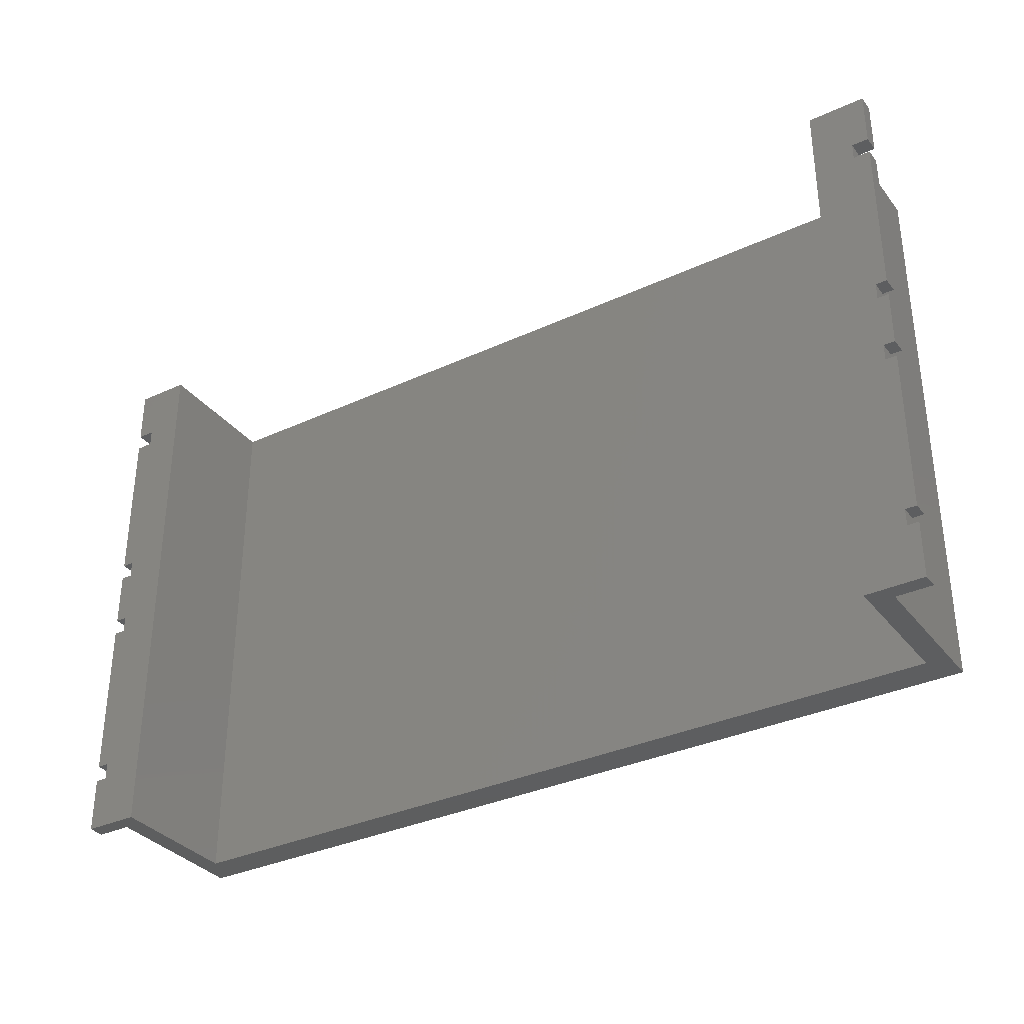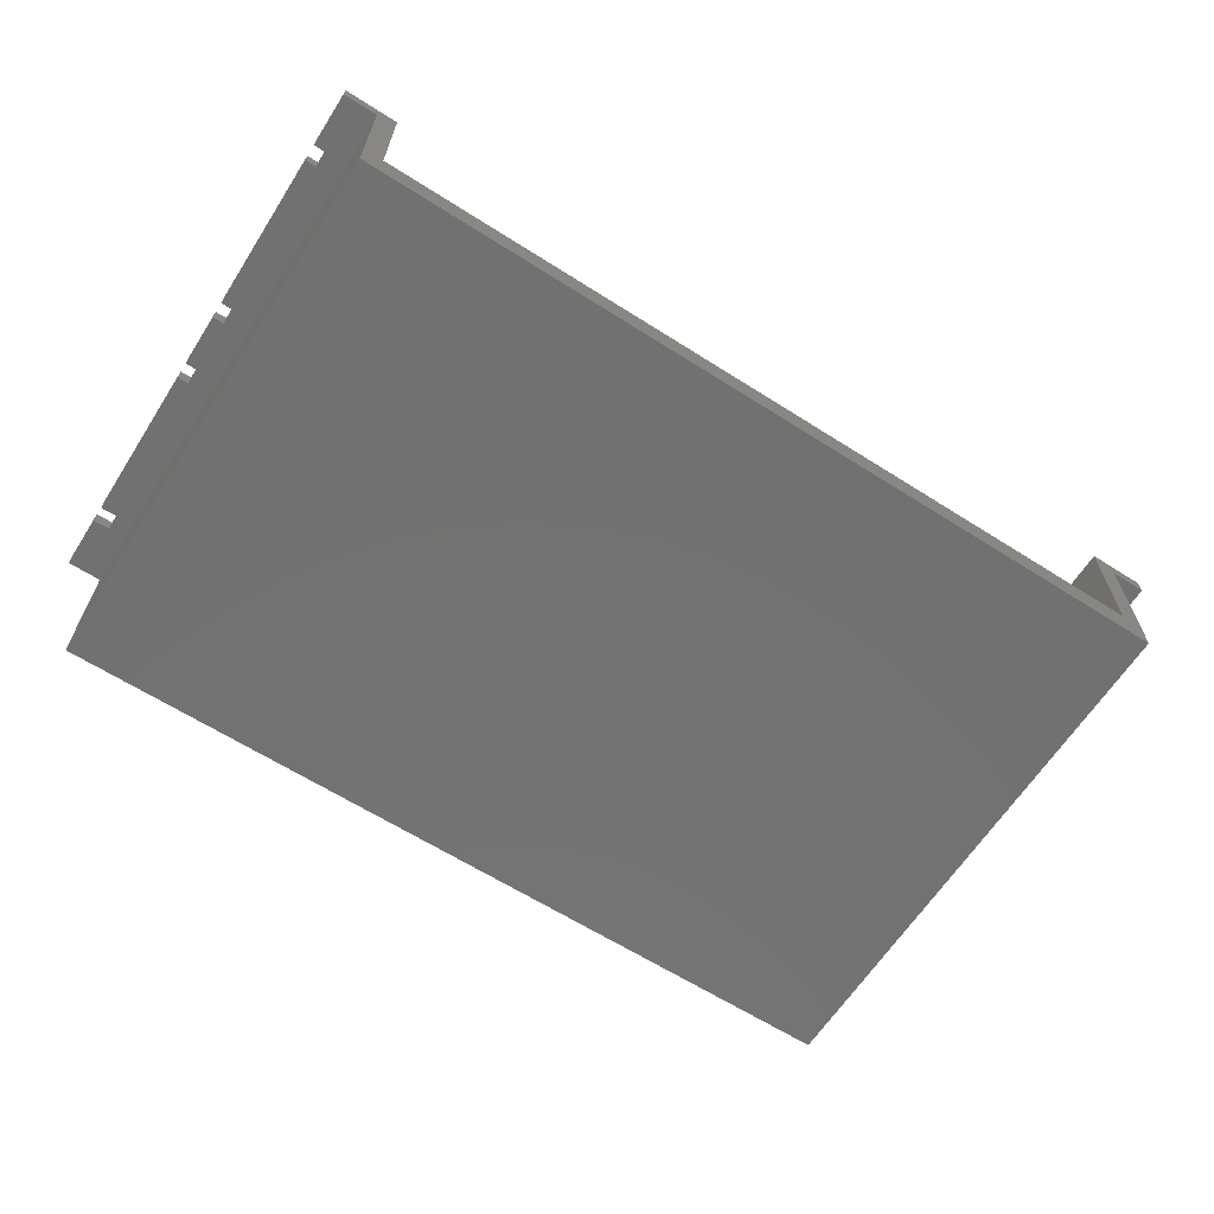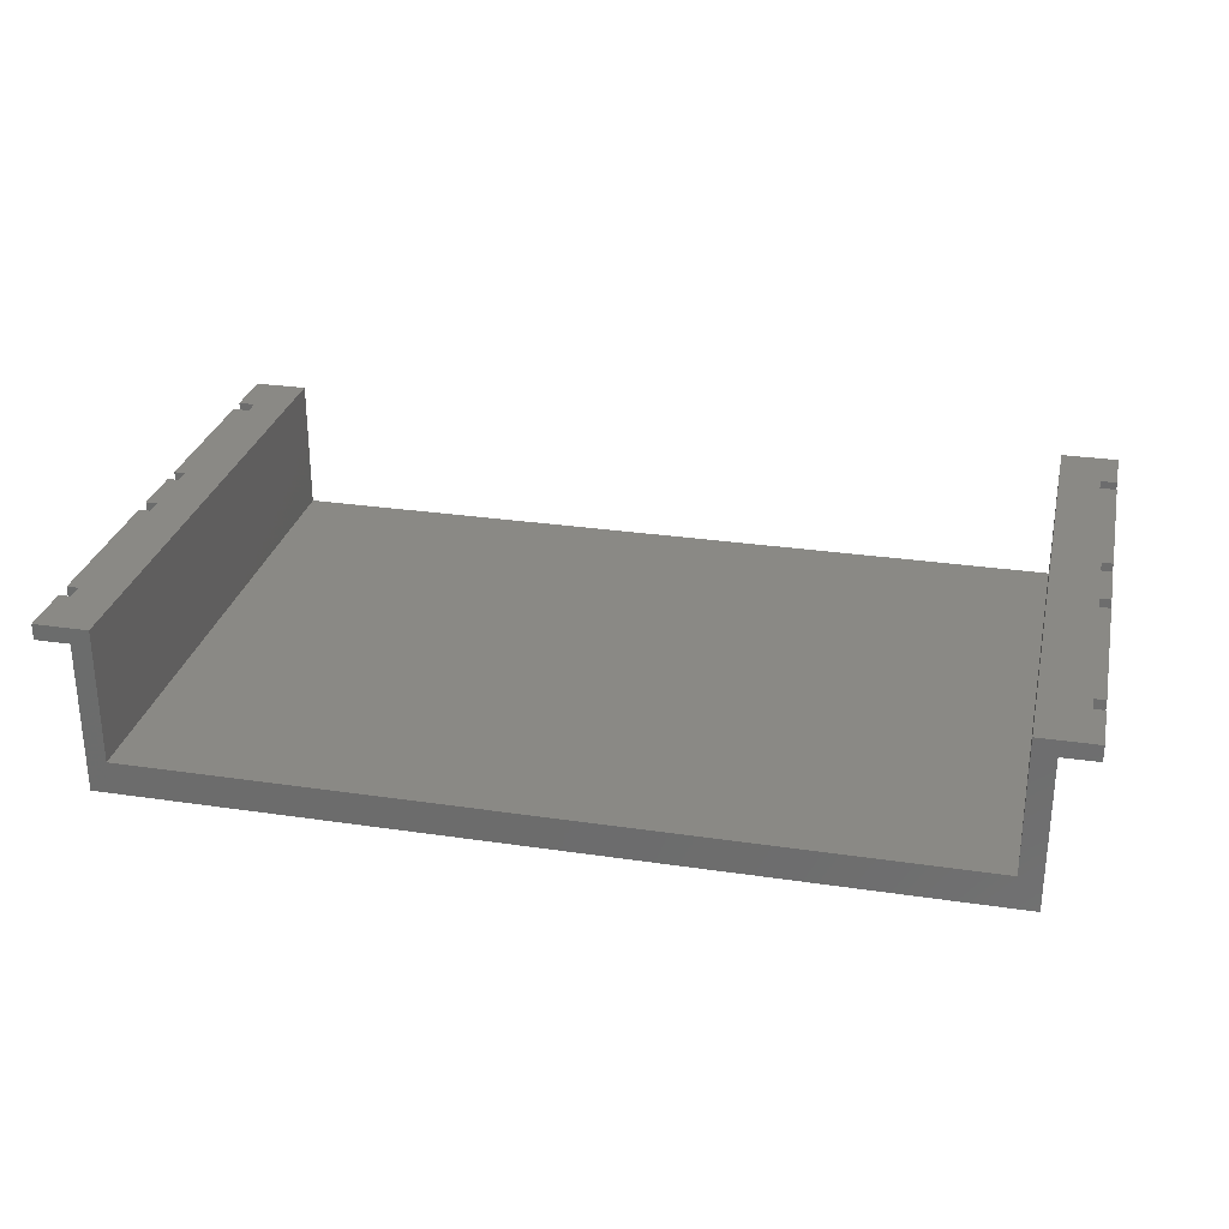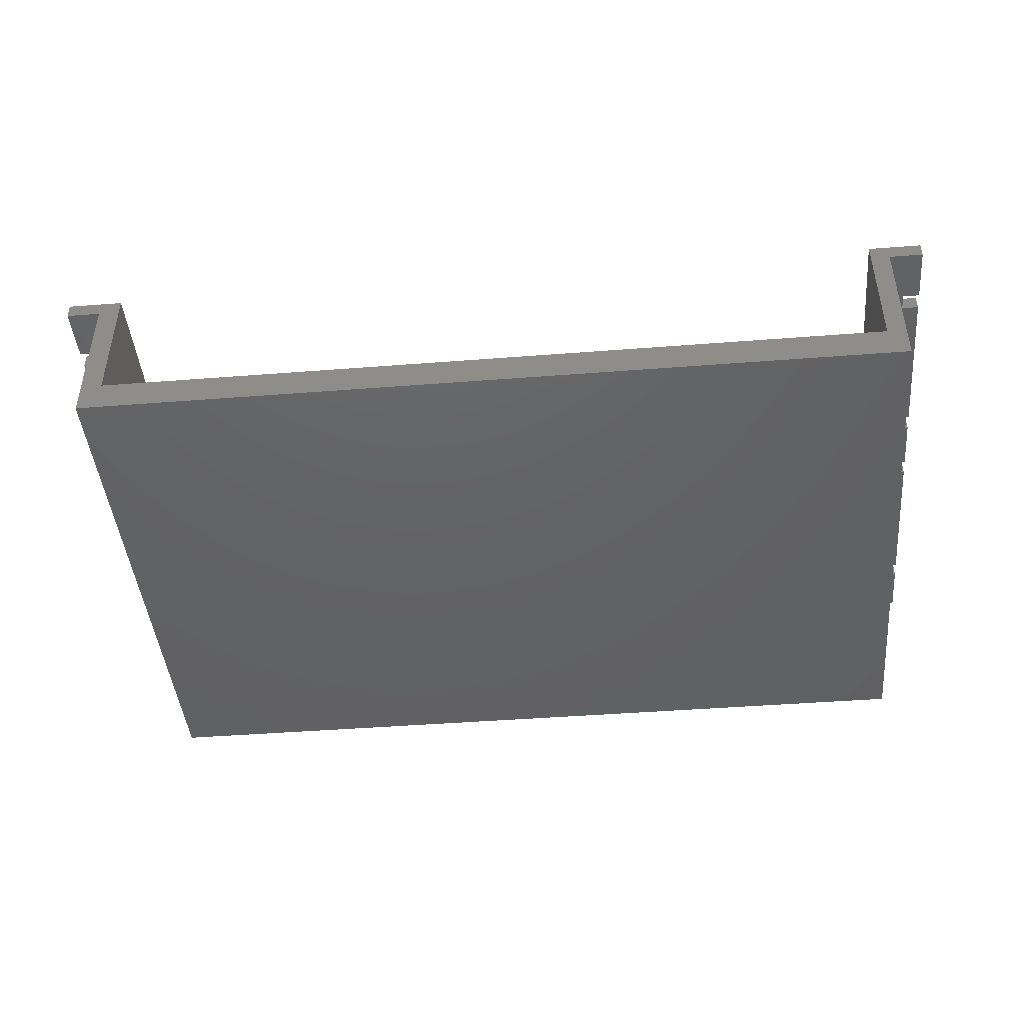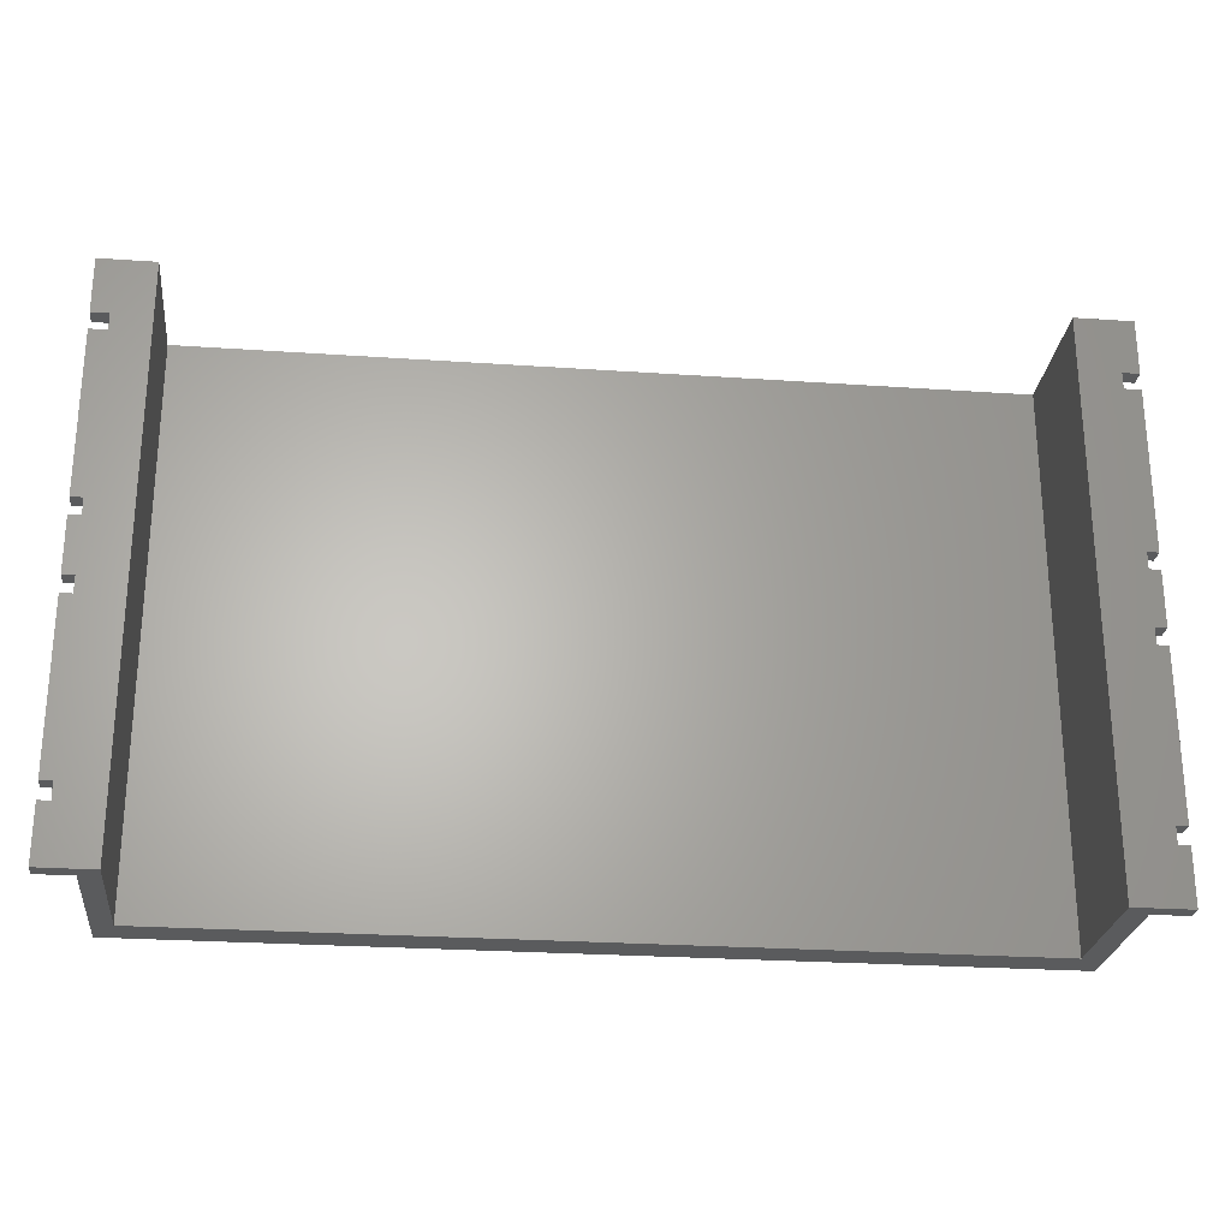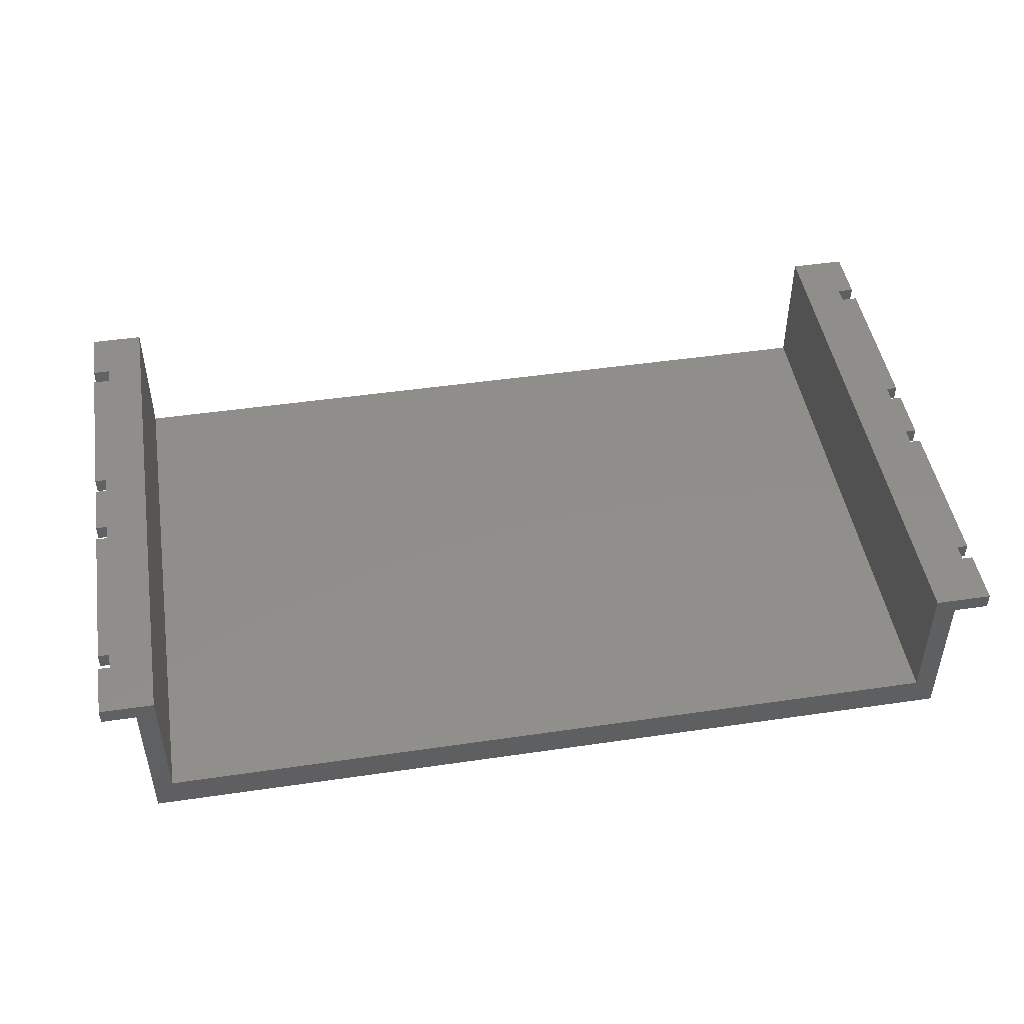
<metadata>
{"format":"stl","ext":"stl","renderer":"f3d","projection":"perspective","resolution":1024,"background":"white","views":[{"elev":-33.9,"azim":-147.8,"up":"+Z"},{"elev":-63.7,"azim":147.3,"up":"+Y"},{"elev":28.7,"azim":-167.5,"up":"+Y"},{"elev":-44.5,"azim":5.2,"up":"+Y"},{"elev":-25.6,"azim":173.7,"up":"+Z"},{"elev":47.1,"azim":170.6,"up":"+Y"}]}
</metadata>
<code>
# stl→obj: 88 verts, 172 faces
v 0 27.8 0
v 0 30.7 10
v 0 30.7 0
v 0 27.8 10
v 0 27.8 91
v 0 30.7 101
v 0 30.7 91
v 0 27.8 101
v 0 27.8 13
v 0 30.7 42.5
v 0 30.7 13
v 0 27.8 42.5
v 0 27.8 45.5
v 0 30.7 55.5
v 0 30.7 45.5
v 0 27.8 55.5
v 0 27.8 58.5
v 0 30.7 88
v 0 30.7 58.5
v 0 27.8 88
v 10.35 30.7 101
v 6.4 27.8 101
v 10.35 6 101
v 167.6 30.7 101
v 161.3 27.8 101
v 167.6 27.8 101
v 157.8 30.7 101
v 157.8 6 101
v 161.3 0 101
v 6.4 0 101
v 167.6 30.7 91
v 167.6 27.8 91
v 167.6 27.8 10
v 167.6 30.7 0
v 167.6 30.7 10
v 167.6 27.8 0
v 167.6 27.8 42.5
v 167.6 30.7 13
v 167.6 30.7 42.5
v 167.6 27.8 13
v 167.6 27.8 55.5
v 167.6 30.7 45.5
v 167.6 30.7 55.5
v 167.6 27.8 45.5
v 167.6 27.8 88
v 167.6 30.7 58.5
v 167.6 30.7 88
v 167.6 27.8 58.5
v 165.5 30.7 10
v 165.5 30.7 42.5
v 165.5 30.7 55.5
v 165.5 30.7 58.5
v 164.5 30.7 91
v 164.5 30.7 88
v 165.5 30.7 45.5
v 157.8 30.7 0
v 165.5 30.7 13
v 3 30.7 91
v 3 30.7 88
v 2 30.7 58.5
v 2 30.7 55.5
v 2 30.7 45.5
v 10.35 30.7 0
v 2 30.7 42.5
v 2 30.7 13
v 2 30.7 10
v 161.3 0 0
v 157.8 6 0
v 161.3 27.8 0
v 10.35 6 0
v 6.4 0 0
v 6.4 27.8 0
v 2 27.8 10
v 2 27.8 42.5
v 2 27.8 55.5
v 2 27.8 58.5
v 3 27.8 91
v 3 27.8 88
v 2 27.8 45.5
v 2 27.8 13
v 164.5 27.8 91
v 164.5 27.8 88
v 165.5 27.8 58.5
v 165.5 27.8 55.5
v 165.5 27.8 45.5
v 165.5 27.8 42.5
v 165.5 27.8 13
v 165.5 27.8 10
f 1 2 3
f 2 1 4
f 5 6 7
f 6 5 8
f 9 10 11
f 10 9 12
f 13 14 15
f 14 13 16
f 17 18 19
f 18 17 20
f 21 22 23
f 6 22 21
f 22 6 8
f 24 25 26
f 27 25 24
f 28 25 27
f 25 28 29
f 23 29 28
f 23 30 29
f 30 23 22
f 26 31 24
f 31 26 32
f 33 34 35
f 34 33 36
f 37 38 39
f 38 37 40
f 41 42 43
f 42 41 44
f 45 46 47
f 46 45 48
f 35 34 49
f 39 38 50
f 43 42 51
f 52 47 46
f 53 24 31
f 24 53 27
f 54 27 53
f 47 52 54
f 54 52 27
f 51 27 52
f 55 51 42
f 55 27 51
f 56 55 50
f 57 50 38
f 56 50 57
f 56 57 49
f 55 56 27
f 56 49 34
f 21 58 6
f 21 59 58
f 59 60 18
f 21 60 59
f 21 61 60
f 61 62 14
f 21 62 61
f 63 62 21
f 64 65 10
f 62 63 64
f 64 63 65
f 65 63 66
f 3 66 63
f 66 3 2
f 6 58 7
f 18 60 19
f 14 62 15
f 10 65 11
f 67 68 69
f 67 70 68
f 71 70 67
f 72 70 71
f 70 72 63
f 3 72 1
f 72 3 63
f 69 34 36
f 69 56 34
f 56 69 68
f 71 29 30
f 29 71 67
f 71 22 72
f 22 71 30
f 4 1 73
f 12 9 74
f 16 13 75
f 76 20 17
f 77 8 5
f 8 77 22
f 78 22 77
f 20 76 78
f 78 76 22
f 75 22 76
f 79 75 13
f 79 22 75
f 72 79 74
f 80 74 9
f 72 74 80
f 72 80 73
f 79 72 22
f 72 73 1
f 29 69 25
f 69 29 67
f 25 81 26
f 25 82 81
f 82 83 45
f 25 83 82
f 25 84 83
f 84 85 41
f 25 85 84
f 69 85 25
f 86 87 37
f 85 69 86
f 86 69 87
f 87 69 88
f 36 88 69
f 88 36 33
f 26 81 32
f 45 83 48
f 41 85 44
f 37 87 40
f 23 63 21
f 63 23 70
f 68 27 56
f 27 68 28
f 68 23 28
f 23 68 70
f 9 65 80
f 65 9 11
f 73 65 66
f 65 73 80
f 2 73 66
f 73 2 4
f 13 62 79
f 62 13 15
f 74 62 64
f 62 74 79
f 10 74 64
f 74 10 12
f 17 60 76
f 60 17 19
f 75 60 61
f 60 75 76
f 14 75 61
f 75 14 16
f 5 58 77
f 58 5 7
f 78 58 59
f 58 78 77
f 18 78 59
f 78 18 20
f 87 49 57
f 49 87 88
f 87 38 40
f 38 87 57
f 49 33 35
f 33 49 88
f 85 50 55
f 50 85 86
f 85 42 44
f 42 85 55
f 50 37 39
f 37 50 86
f 83 51 52
f 51 83 84
f 83 46 48
f 46 83 52
f 51 41 43
f 41 51 84
f 81 54 53
f 54 81 82
f 81 31 32
f 31 81 53
f 54 45 47
f 45 54 82

</code>
